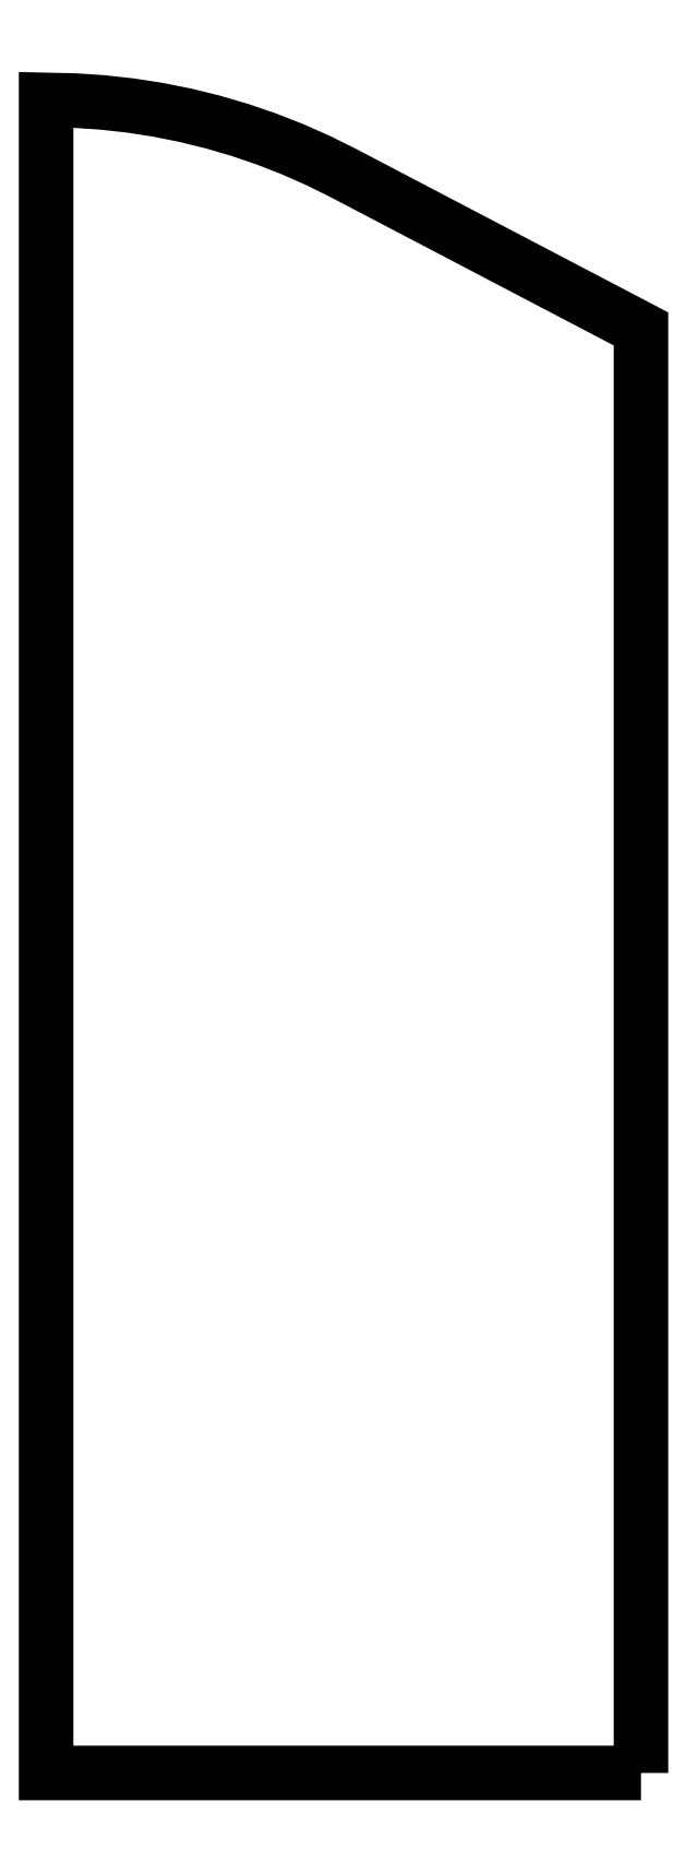
<metadata>
{"format":"dxf","ext":"dxf","renderer":"ezdxf+matplotlib","layout":"modelspace","background":"white","min_lineweight":24,"dpi":150}
</metadata>
<code>
0
SECTION
2
ENTITIES
0
POLYLINE
8
0
70
1
66
1
10
0
20
0
30
0
0
VERTEX
8
0
10
8.89
20
-15.24
30
0
0
VERTEX
8
0
10
8.89
20
27.86
30
0
0
VERTEX
8
0
10
0
20
32.51
30
0
0
VERTEX
8
0
10
-0.7529
20
32.88
30
0
0
VERTEX
8
0
10
-1.521
20
33.22
30
0
0
VERTEX
8
0
10
-2.304
20
33.53
30
0
0
VERTEX
8
0
10
-3.099
20
33.8
30
0
0
VERTEX
8
0
10
-3.906
20
34.04
30
0
0
VERTEX
8
0
10
-4.722
20
34.24
30
0
0
VERTEX
8
0
10
-5.546
20
34.4
30
0
0
VERTEX
8
0
10
-6.376
20
34.53
30
0
0
VERTEX
8
0
10
-7.211
20
34.62
30
0
0
VERTEX
8
0
10
-8.05
20
34.68
30
0
0
VERTEX
8
0
10
-8.89
20
34.69
30
0
0
VERTEX
8
0
10
-8.89
20
-15.24
30
0
0
SEQEND
8
0
0
ENDSEC
0
EOF

</code>
